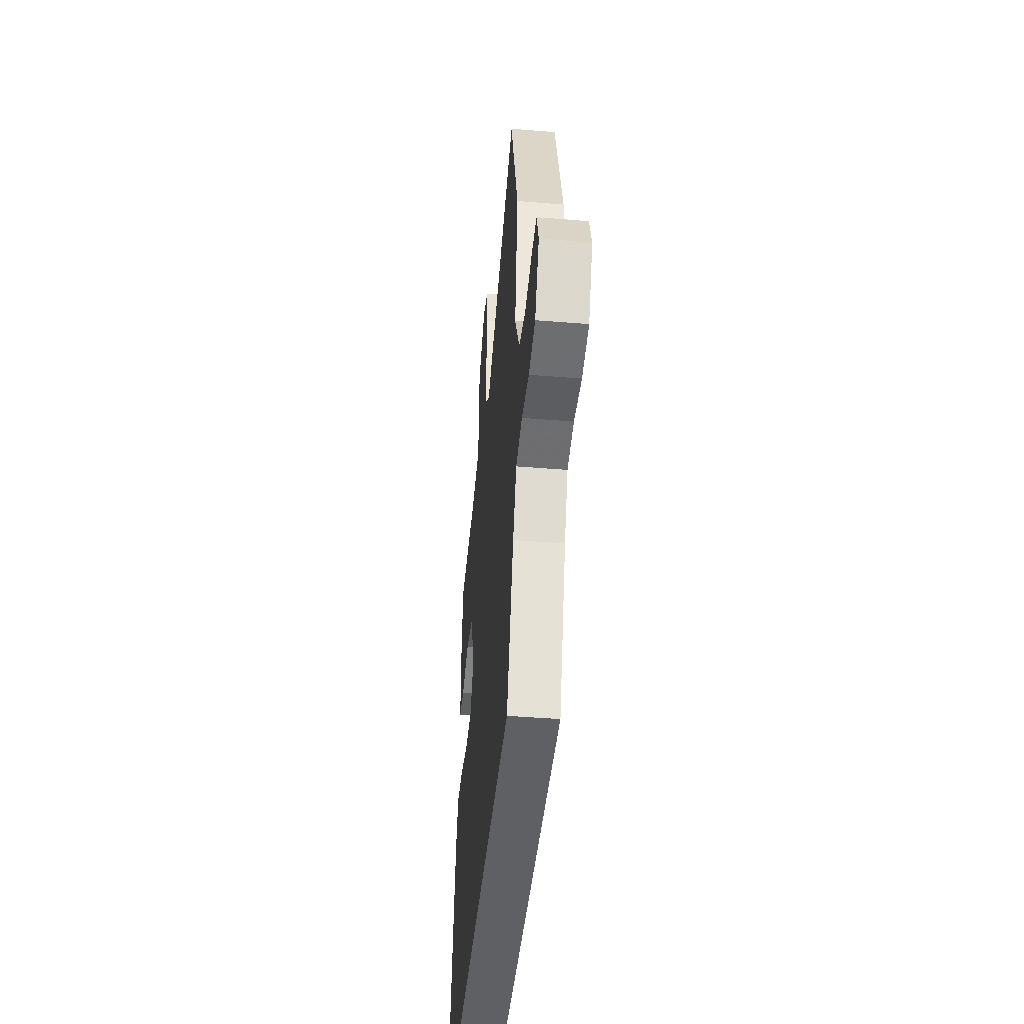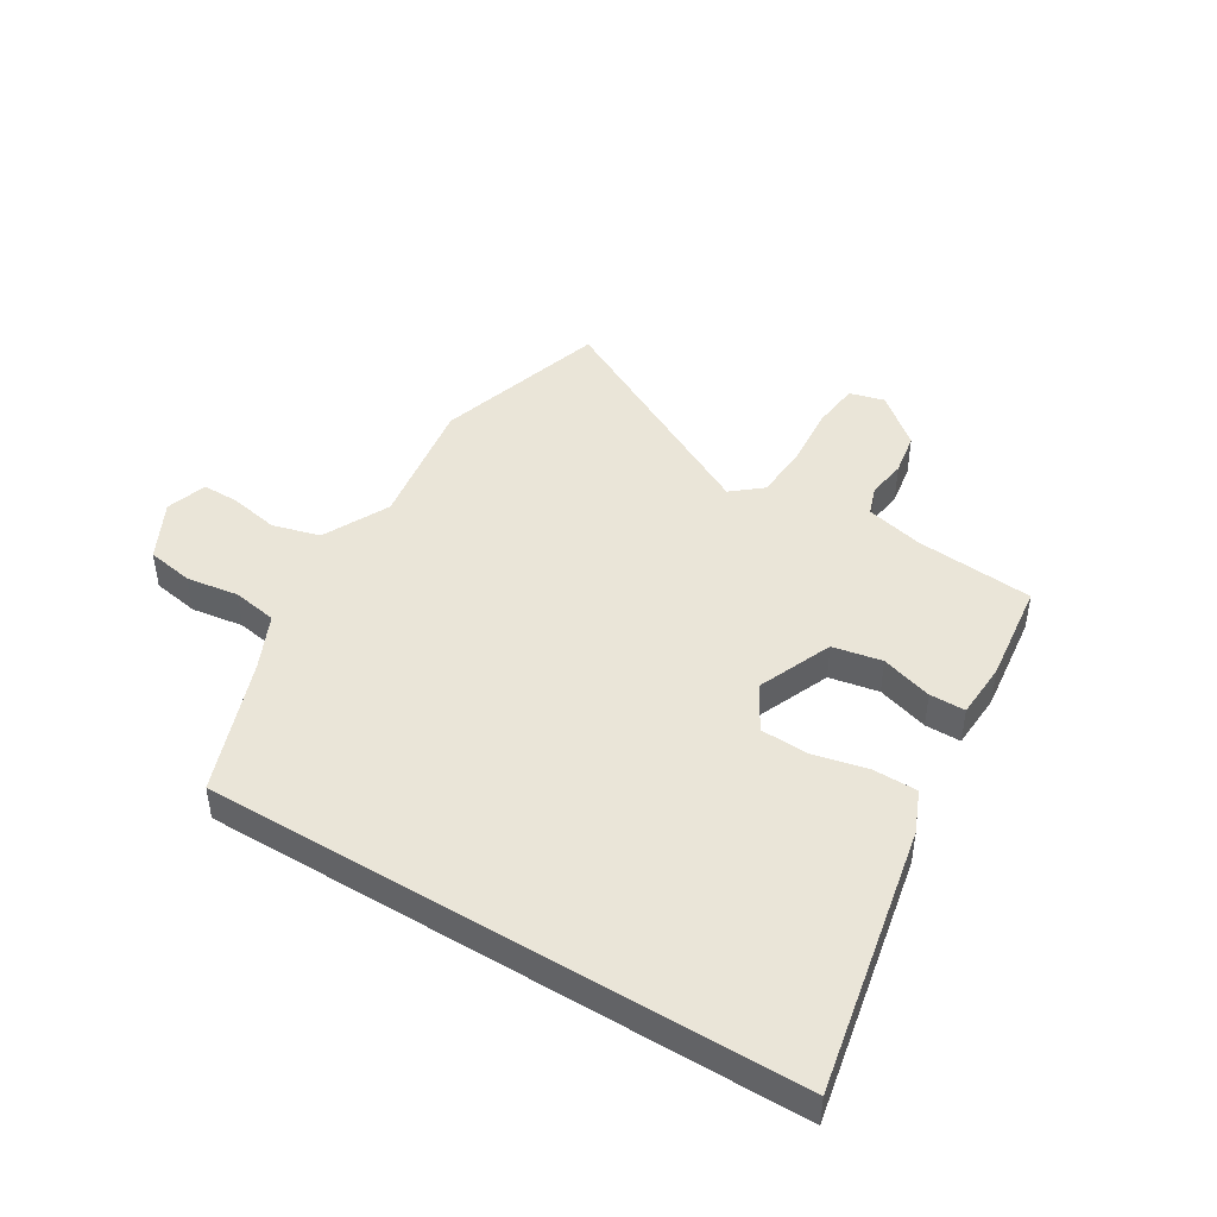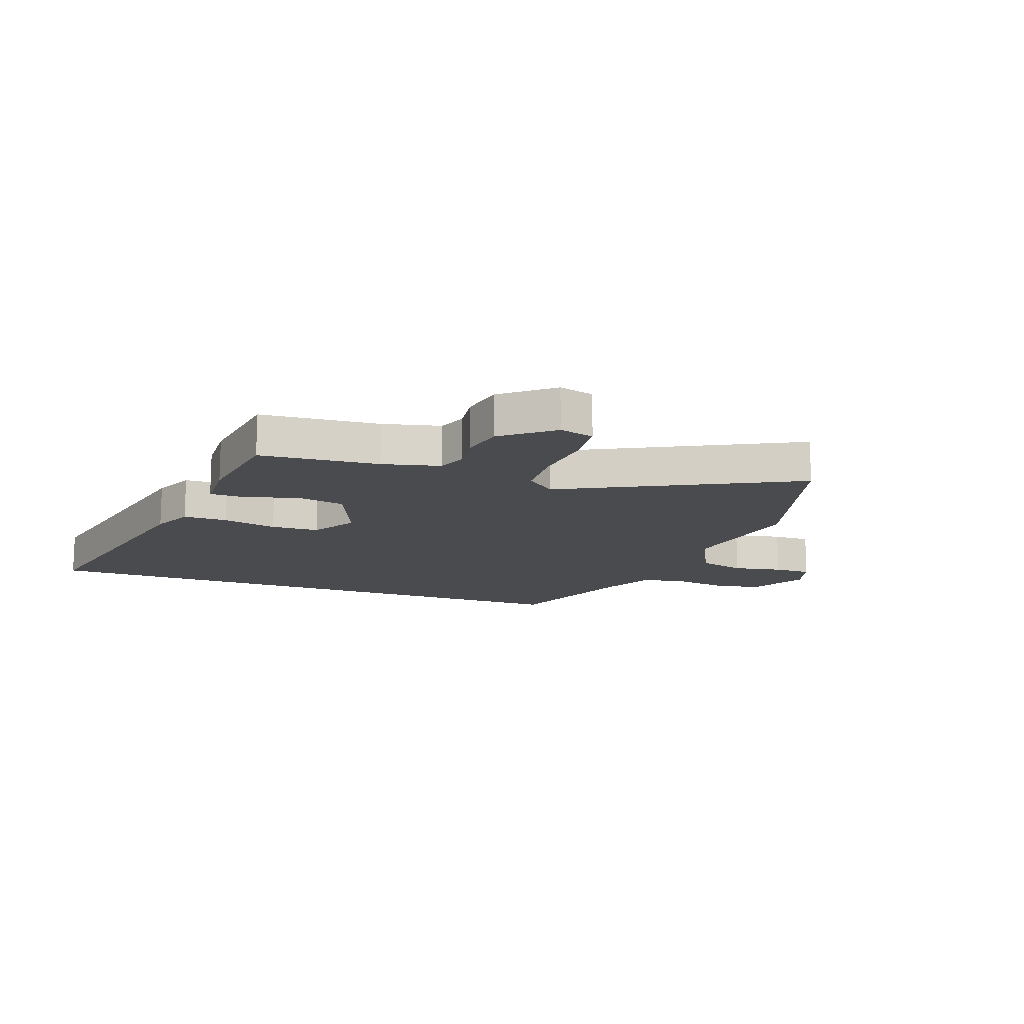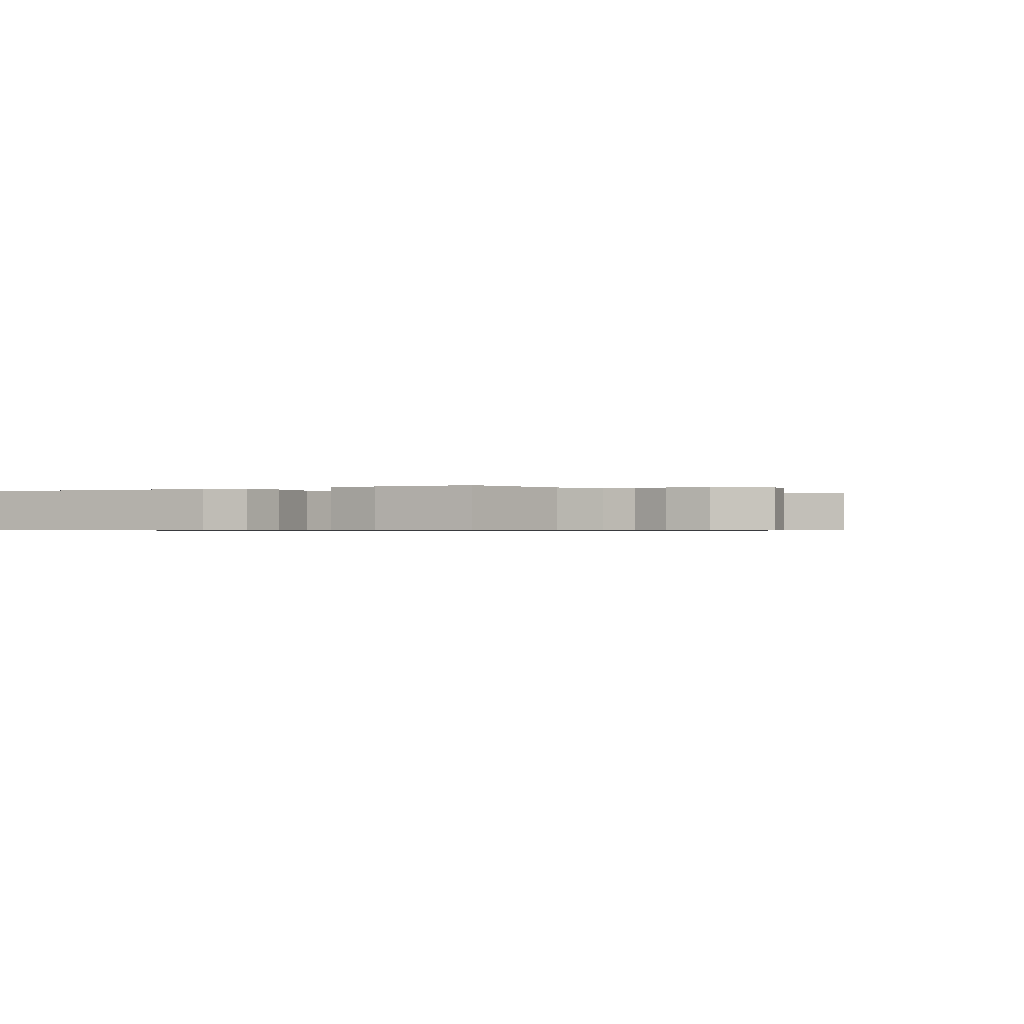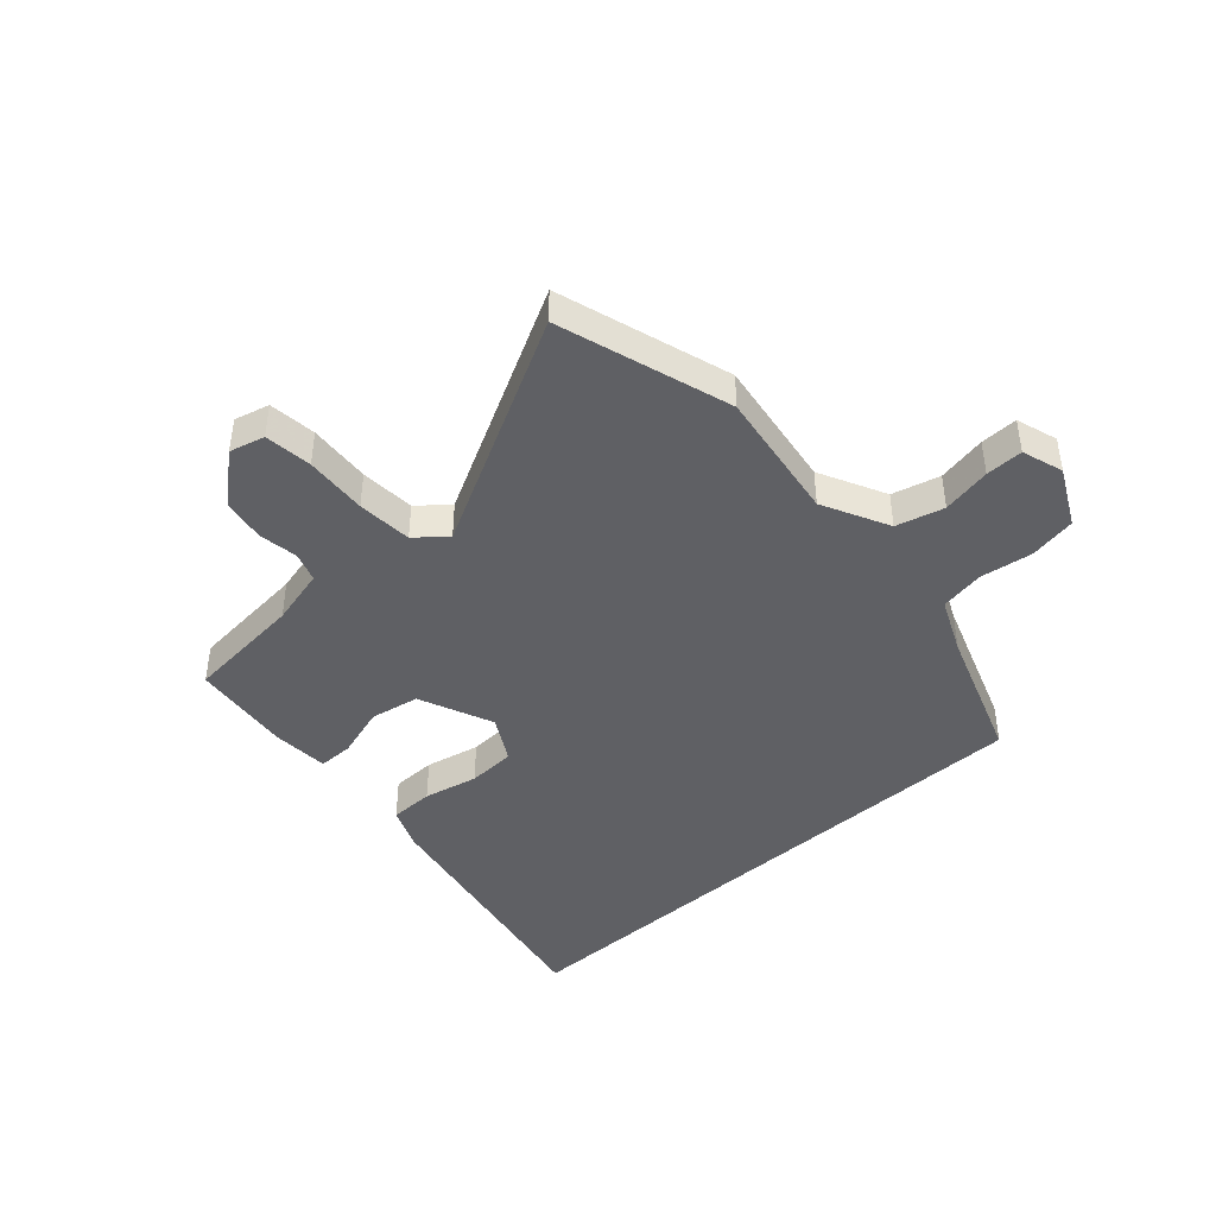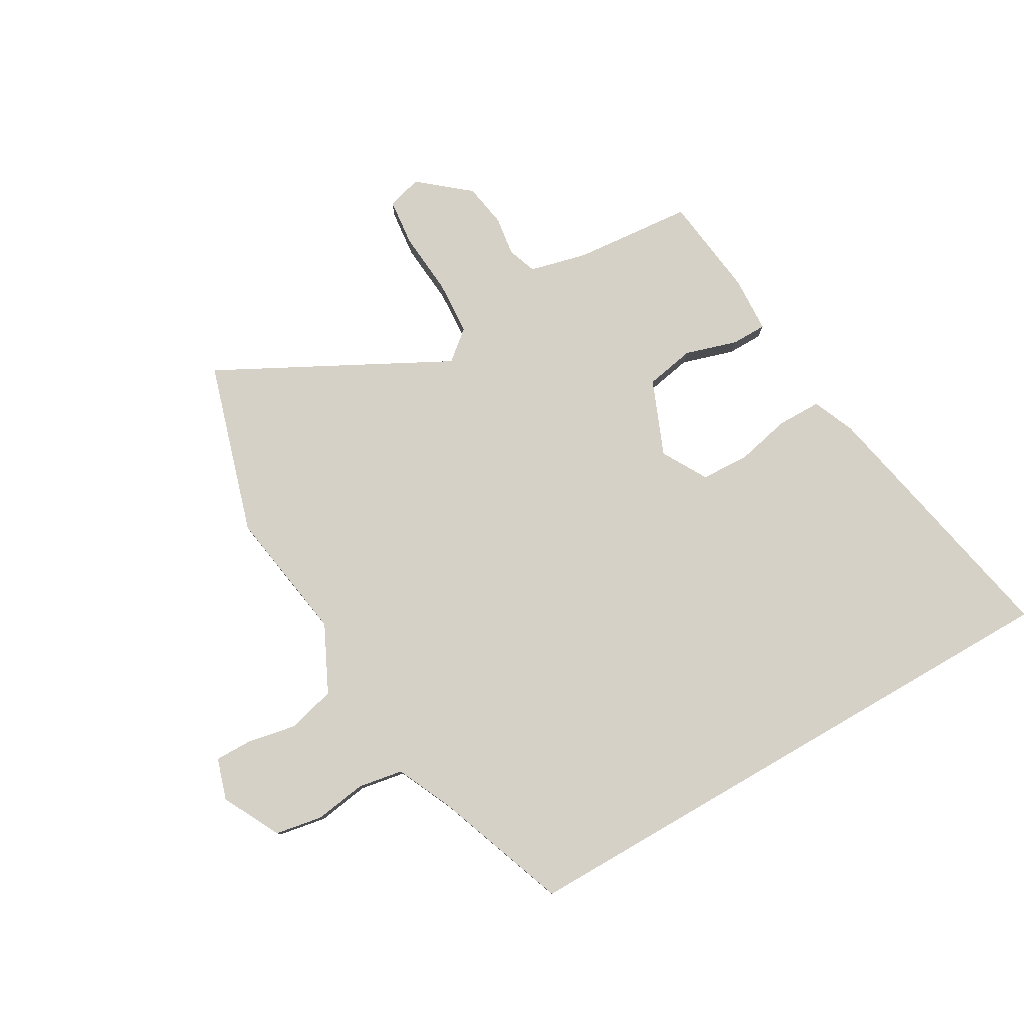
<metadata>
{"format":"obj","ext":"obj","renderer":"f3d","projection":"perspective","resolution":1024,"background":"white","views":[{"elev":-43.9,"azim":84.5,"up":"+Z"},{"elev":45.2,"azim":-148.7,"up":"+Y"},{"elev":-14.1,"azim":-20.5,"up":"+Y"},{"elev":-0.6,"azim":-53.9,"up":"+Y"},{"elev":-43.2,"azim":42.2,"up":"+Y"},{"elev":79.5,"azim":149.9,"up":"+Y"}]}
</metadata>
<code>
v -0.635 0.07 -0.5
v -0.542 0.07 -0.035
v -0.511 0.07 0.038
v -0.434 0.07 0.039
v -0.339 0.07 0.018
v -0.255 0.07 0.022
v -0.21 0.07 0.101
v -0.264 0.07 0.231
v -0.35 0.07 0.247
v -0.44 0.07 0.219
v -0.502 0.07 0.219
v -0.507 0.07 0.317
v -0.485 0.07 0.495
v -0.278 0.07 0.514
v -0.178 0.07 0.539
v -0.16 0.07 0.59
v -0.17 0.07 0.658
v -0.157 0.07 0.734
v -0.071 0.07 0.806
v -0.01 0.07 0.79
v -0.001 0.07 0.707
v -0.01 0.07 0.598
v -0.004 0.07 0.502
v 0.048 0.07 0.459
v 0.448 0.07 0.67
v 0.54 0.07 0.37
v 0.504 0.07 0.139
v 0.561 0.07 0.023
v 0.644 0.07 0.001
v 0.73 0.07 0.018
v 0.795 0.07 0.019
v 0.818 0.07 -0.053
v 0.766 0.07 -0.154
v 0.684 0.07 -0.169
v 0.593 0.07 -0.156
v 0.515 0.07 -0.17
v 0.471 0.07 -0.266
v 0.386 0.07 -0.5
v -0.635 0 -0.5
v -0.542 0 -0.035
v -0.511 0 0.038
v -0.434 0 0.039
v -0.339 0 0.018
v -0.255 0 0.022
v -0.21 0 0.101
v -0.264 0 0.231
v -0.35 0 0.247
v -0.44 0 0.219
v -0.502 0 0.219
v -0.507 0 0.317
v -0.485 0 0.495
v -0.278 0 0.514
v -0.178 0 0.539
v -0.16 0 0.59
v -0.17 0 0.658
v -0.157 0 0.734
v -0.071 0 0.806
v -0.01 0 0.79
v -0.001 0 0.707
v -0.01 0 0.598
v -0.004 0 0.502
v 0.048 0 0.459
v 0.448 0 0.67
v 0.54 0 0.37
v 0.504 0 0.139
v 0.561 0 0.023
v 0.644 0 0.001
v 0.73 0 0.018
v 0.795 0 0.019
v 0.818 0 -0.053
v 0.766 0 -0.154
v 0.684 0 -0.169
v 0.593 0 -0.156
v 0.515 0 -0.17
v 0.471 0 -0.266
v 0.386 0 -0.5
f 3 4 5
f 2 3 5
f 1 2 5
f 38 1 5
f 37 38 5
f 36 37 5 6
f 35 36 6 7
f 33 34 35
f 32 33 35
f 31 32 35
f 30 31 35
f 29 30 35
f 35 7 8
f 29 35 8
f 28 29 8
f 27 28 8
f 27 8 9
f 26 27 9
f 25 26 9
f 24 25 9
f 12 13 14
f 11 12 14
f 10 11 14
f 9 10 14
f 24 9 14
f 23 24 14
f 20 21 22
f 19 20 22
f 18 19 22
f 17 18 22
f 16 17 22
f 15 16 22 23
f 14 15 23
f 43 42 41
f 43 41 40
f 43 40 39
f 43 39 76
f 43 76 75
f 44 43 75 74
f 45 44 74 73
f 73 72 71
f 73 71 70
f 73 70 69
f 73 69 68
f 73 68 67
f 46 45 73
f 46 73 67
f 46 67 66
f 46 66 65
f 47 46 65
f 47 65 64
f 47 64 63
f 47 63 62
f 52 51 50
f 52 50 49
f 52 49 48
f 52 48 47
f 52 47 62
f 52 62 61
f 60 59 58
f 60 58 57
f 60 57 56
f 60 56 55
f 60 55 54
f 61 60 54 53
f 61 53 52
f 1 39 40 2
f 2 40 41 3
f 3 41 42 4
f 4 42 43 5
f 5 43 44 6
f 6 44 45 7
f 7 45 46 8
f 8 46 47 9
f 9 47 48 10
f 10 48 49 11
f 11 49 50 12
f 12 50 51 13
f 13 51 52 14
f 14 52 53 15
f 15 53 54 16
f 16 54 55 17
f 17 55 56 18
f 18 56 57 19
f 19 57 58 20
f 20 58 59 21
f 21 59 60 22
f 22 60 61 23
f 23 61 62 24
f 24 62 63 25
f 25 63 64 26
f 26 64 65 27
f 27 65 66 28
f 28 66 67 29
f 29 67 68 30
f 30 68 69 31
f 31 69 70 32
f 32 70 71 33
f 33 71 72 34
f 34 72 73 35
f 35 73 74 36
f 36 74 75 37
f 37 75 76 38
f 38 76 39 1

</code>
